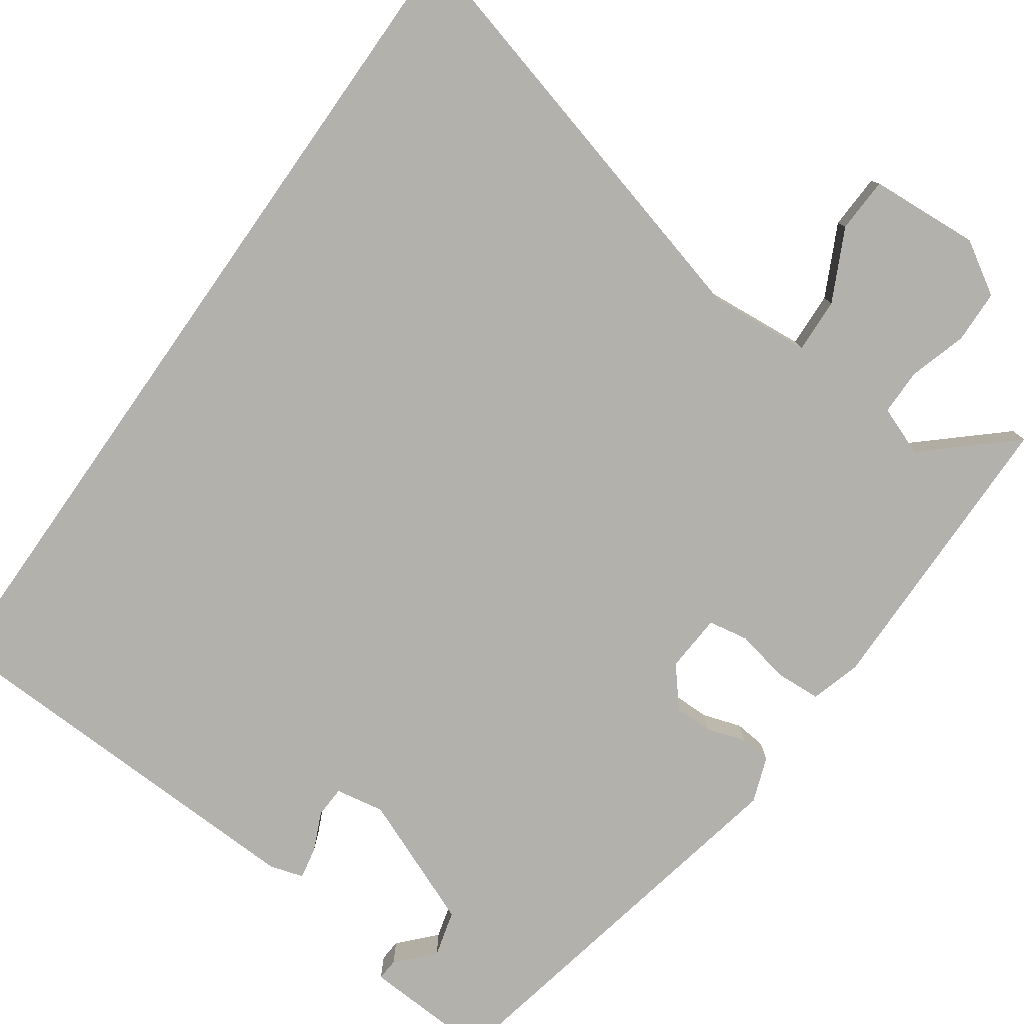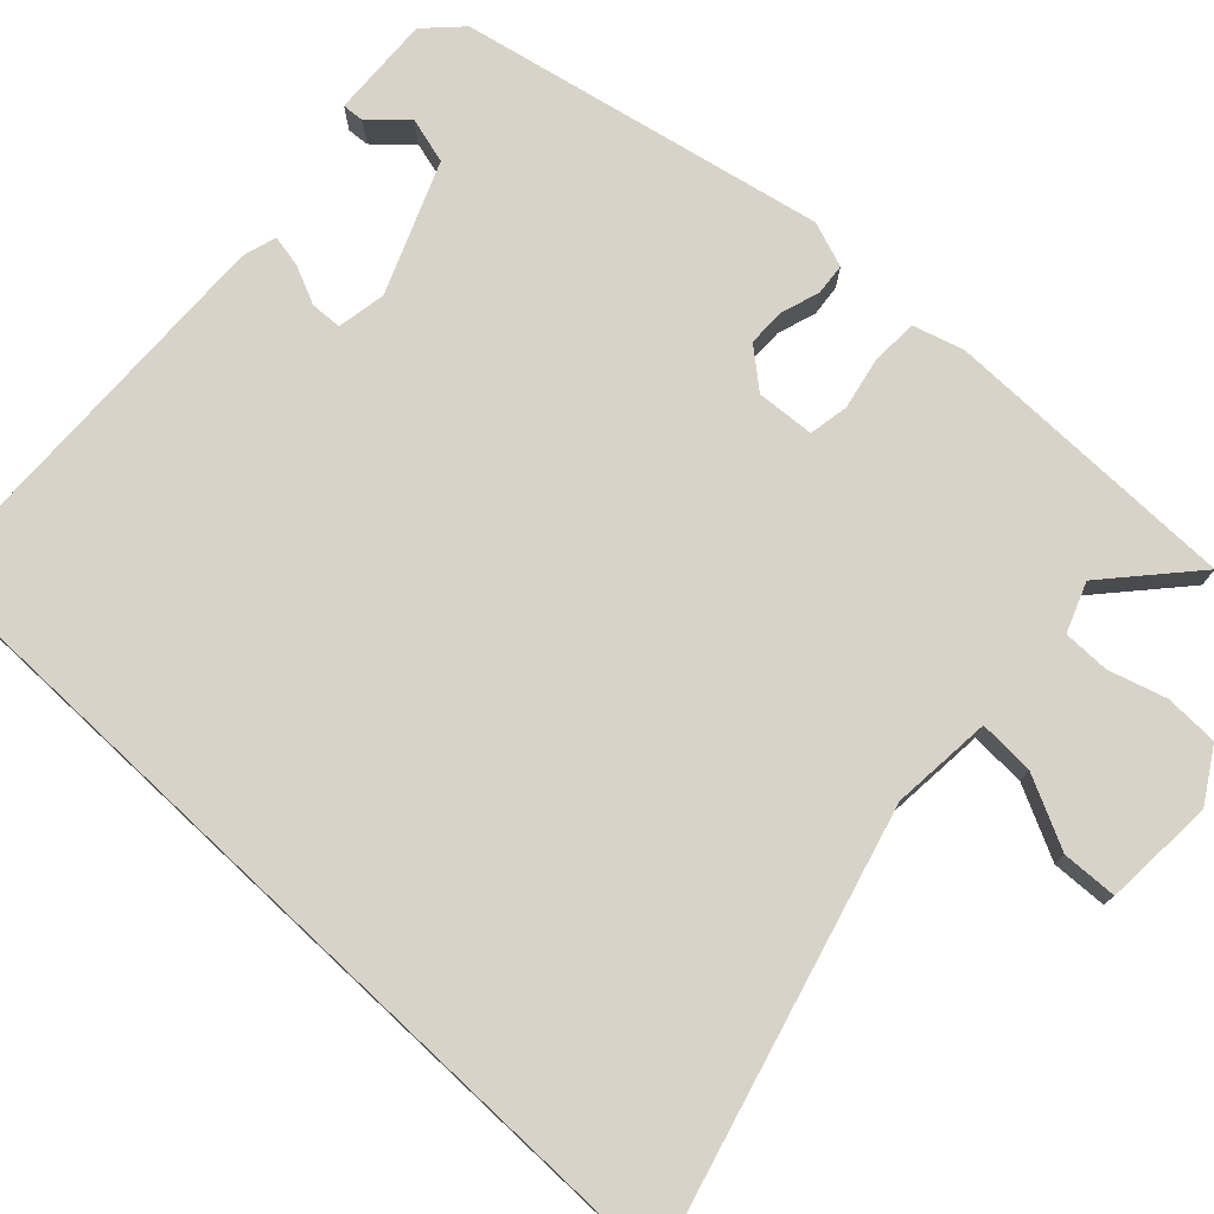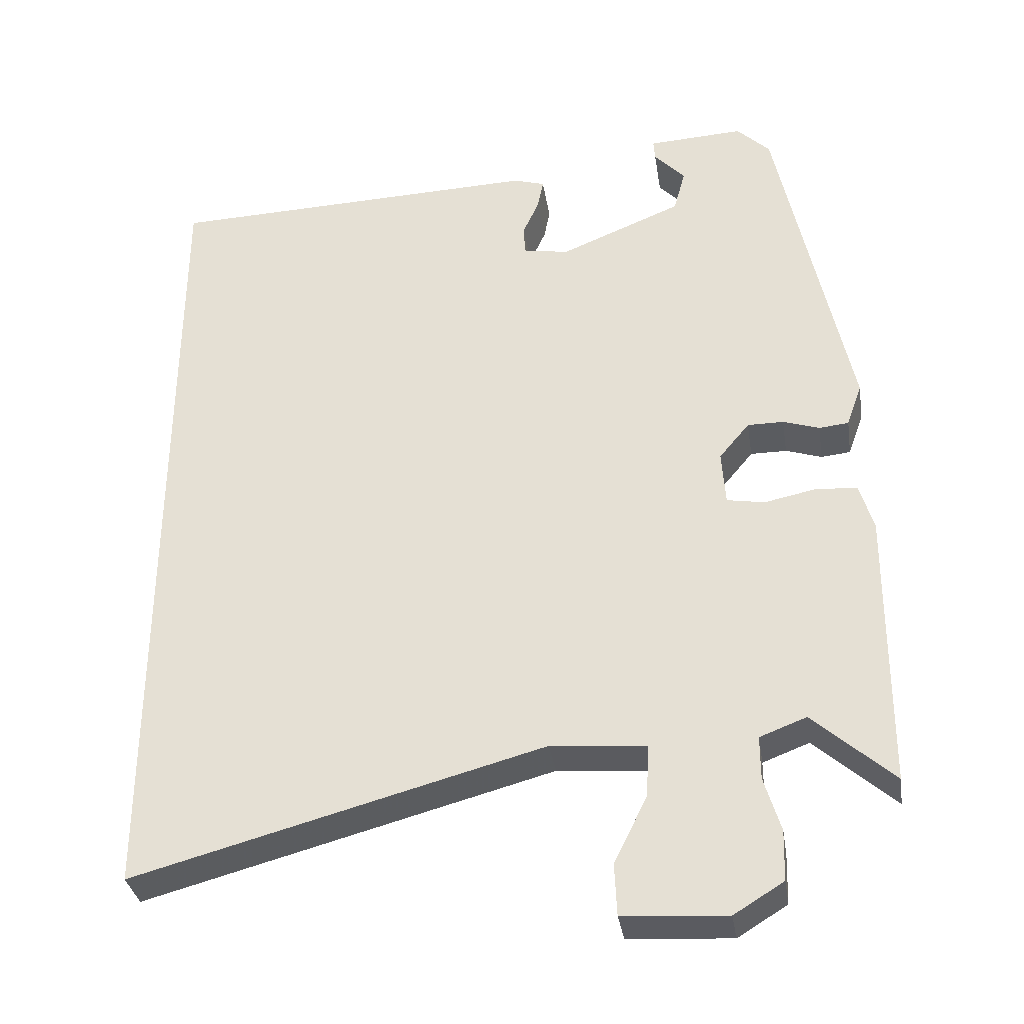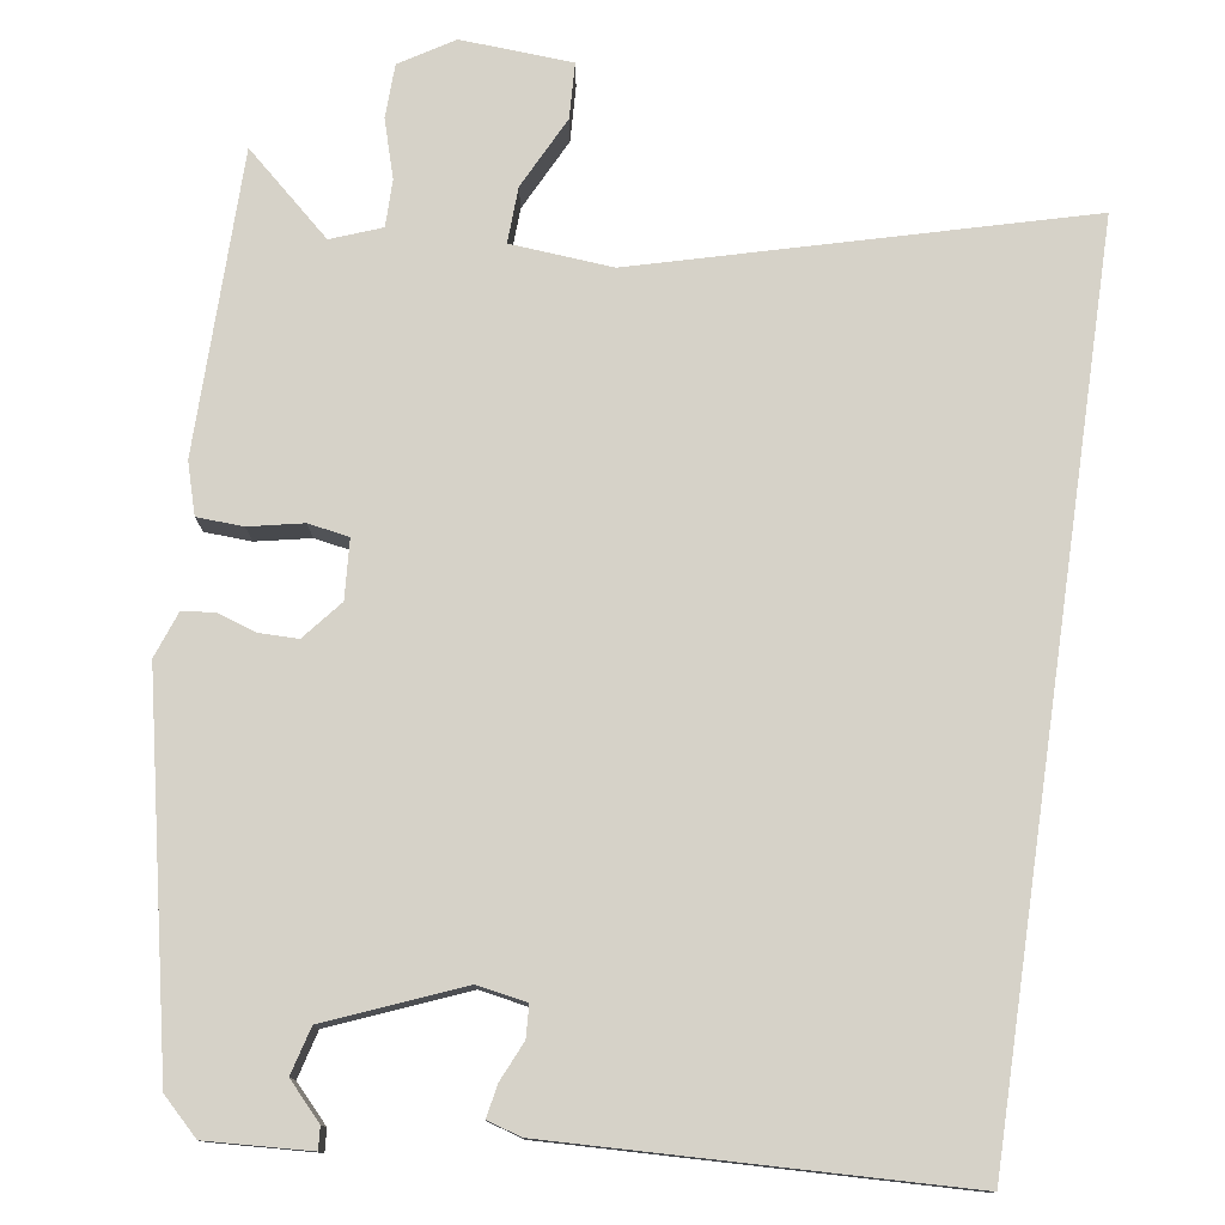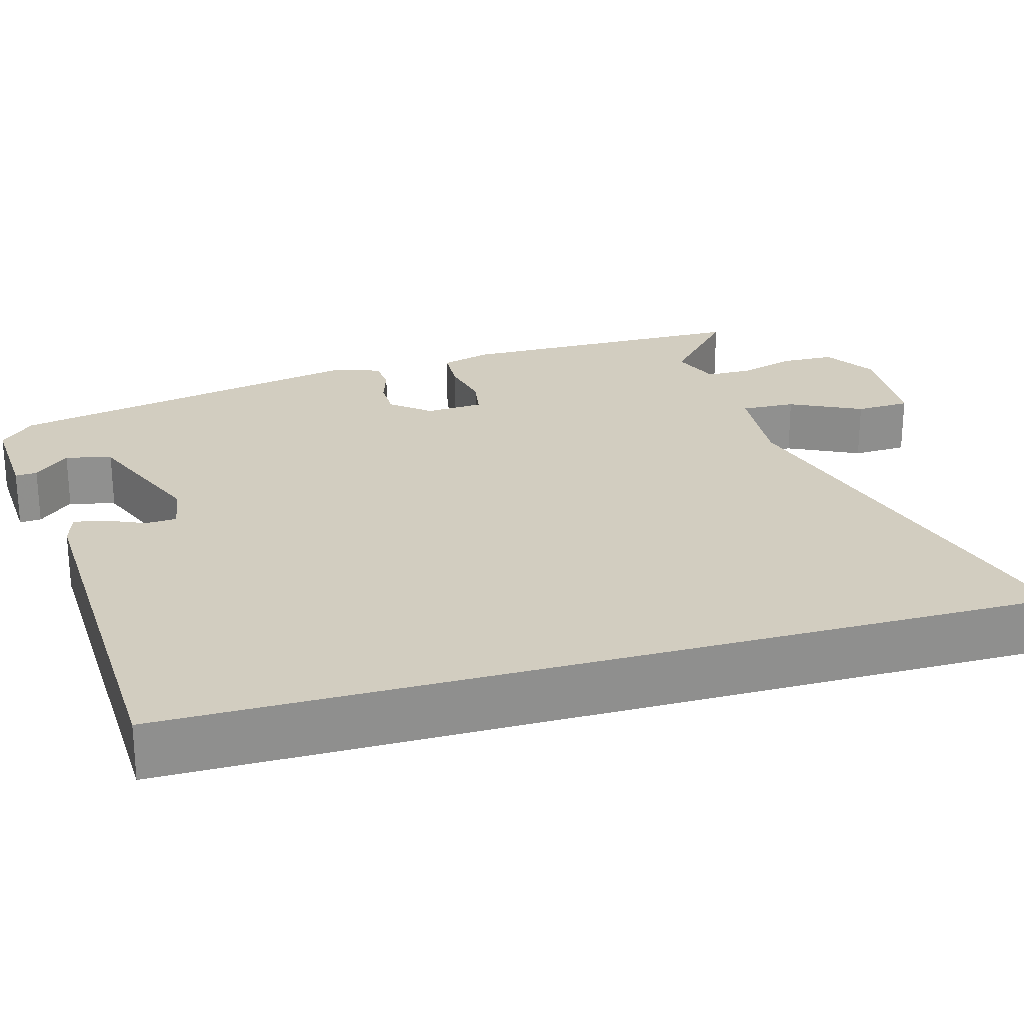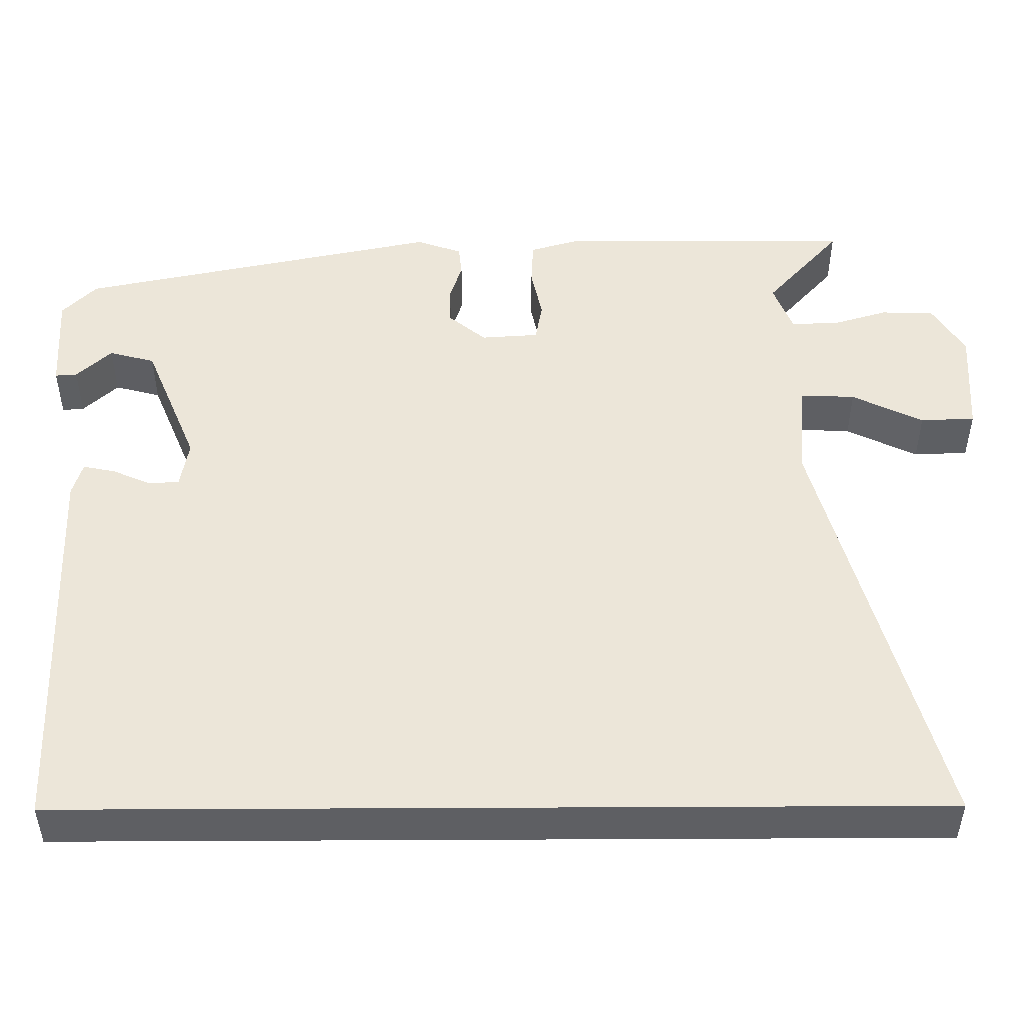
<metadata>
{"format":"obj","ext":"obj","renderer":"f3d","projection":"perspective","resolution":1024,"background":"white","views":[{"elev":-78.9,"azim":144.9,"up":"+Y"},{"elev":75.8,"azim":133.2,"up":"+Y"},{"elev":-34.1,"azim":-171.1,"up":"+Z"},{"elev":77.6,"azim":8.3,"up":"+Y"},{"elev":24.6,"azim":74.1,"up":"+Y"},{"elev":49.2,"azim":89.7,"up":"+Y"}]}
</metadata>
<code>
v 0.5 0.07 0.469
v 0.5 0.07 -0.647
v -0.052 0.07 -0.499
v -0.18 0.07 -0.51
v -0.177 0.07 -0.58
v -0.132 0.07 -0.671
v -0.135 0.07 -0.741
v -0.275 0.07 -0.75
v -0.342 0.07 -0.709
v -0.344 0.07 -0.641
v -0.322 0.07 -0.568
v -0.322 0.07 -0.509
v -0.385 0.07 -0.485
v -0.494 0.07 -0.582
v -0.497 0.07 -0.203
v -0.478 0.07 -0.139
v -0.42 0.07 -0.136
v -0.352 0.07 -0.15
v -0.301 0.07 -0.141
v -0.296 0.07 -0.067
v -0.337 0.07 -0.018
v -0.386 0.07 -0.018
v -0.435 0.07 -0.034
v -0.475 0.07 -0.03
v -0.496 0.07 0.028
v -0.399 0.07 0.495
v -0.354 0.07 0.539
v -0.224 0.07 0.532
v -0.226 0.07 0.504
v -0.268 0.07 0.459
v -0.252 0.07 0.4
v -0.086 0.07 0.332
v -0.024 0.07 0.343
v -0.022 0.07 0.383
v -0.044 0.07 0.432
v -0.052 0.07 0.473
v -0.009 0.07 0.486
v 0.5 0 0.469
v 0.5 0 -0.647
v -0.052 0 -0.499
v -0.18 0 -0.51
v -0.177 0 -0.58
v -0.132 0 -0.671
v -0.135 0 -0.741
v -0.275 0 -0.75
v -0.342 0 -0.709
v -0.344 0 -0.641
v -0.322 0 -0.568
v -0.322 0 -0.509
v -0.385 0 -0.485
v -0.494 0 -0.582
v -0.497 0 -0.203
v -0.478 0 -0.139
v -0.42 0 -0.136
v -0.352 0 -0.15
v -0.301 0 -0.141
v -0.296 0 -0.067
v -0.337 0 -0.018
v -0.386 0 -0.018
v -0.435 0 -0.034
v -0.475 0 -0.03
v -0.496 0 0.028
v -0.399 0 0.495
v -0.354 0 0.539
v -0.224 0 0.532
v -0.226 0 0.504
v -0.268 0 0.459
v -0.252 0 0.4
v -0.086 0 0.332
v -0.024 0 0.343
v -0.022 0 0.383
v -0.044 0 0.432
v -0.052 0 0.473
v -0.009 0 0.486
f 37 1 2
f 36 37 2
f 35 36 2
f 34 35 2
f 33 34 2 3
f 32 33 3 4
f 31 32 4
f 30 31 4 5
f 28 29 30
f 27 28 30
f 26 27 30
f 25 26 30
f 24 25 30
f 23 24 30
f 22 23 30
f 21 22 30
f 20 21 30
f 20 30 5
f 19 20 5
f 18 19 5
f 16 17 18
f 15 16 18
f 14 15 18
f 13 14 18
f 12 13 18
f 12 18 5
f 6 7 8
f 5 6 8
f 12 5 8
f 11 12 8
f 8 9 10 11
f 39 38 74
f 39 74 73
f 39 73 72
f 39 72 71
f 40 39 71 70
f 41 40 70 69
f 41 69 68
f 42 41 68 67
f 67 66 65
f 67 65 64
f 67 64 63
f 67 63 62
f 67 62 61
f 67 61 60
f 67 60 59
f 67 59 58
f 67 58 57
f 42 67 57
f 42 57 56
f 42 56 55
f 55 54 53
f 55 53 52
f 55 52 51
f 55 51 50
f 55 50 49
f 42 55 49
f 45 44 43
f 45 43 42
f 45 42 49
f 45 49 48
f 48 47 46 45
f 1 38 39 2
f 2 39 40 3
f 3 40 41 4
f 4 41 42 5
f 5 42 43 6
f 6 43 44 7
f 7 44 45 8
f 8 45 46 9
f 9 46 47 10
f 10 47 48 11
f 11 48 49 12
f 12 49 50 13
f 13 50 51 14
f 14 51 52 15
f 15 52 53 16
f 16 53 54 17
f 17 54 55 18
f 18 55 56 19
f 19 56 57 20
f 20 57 58 21
f 21 58 59 22
f 22 59 60 23
f 23 60 61 24
f 24 61 62 25
f 25 62 63 26
f 26 63 64 27
f 27 64 65 28
f 28 65 66 29
f 29 66 67 30
f 30 67 68 31
f 31 68 69 32
f 32 69 70 33
f 33 70 71 34
f 34 71 72 35
f 35 72 73 36
f 36 73 74 37
f 37 74 38 1

</code>
